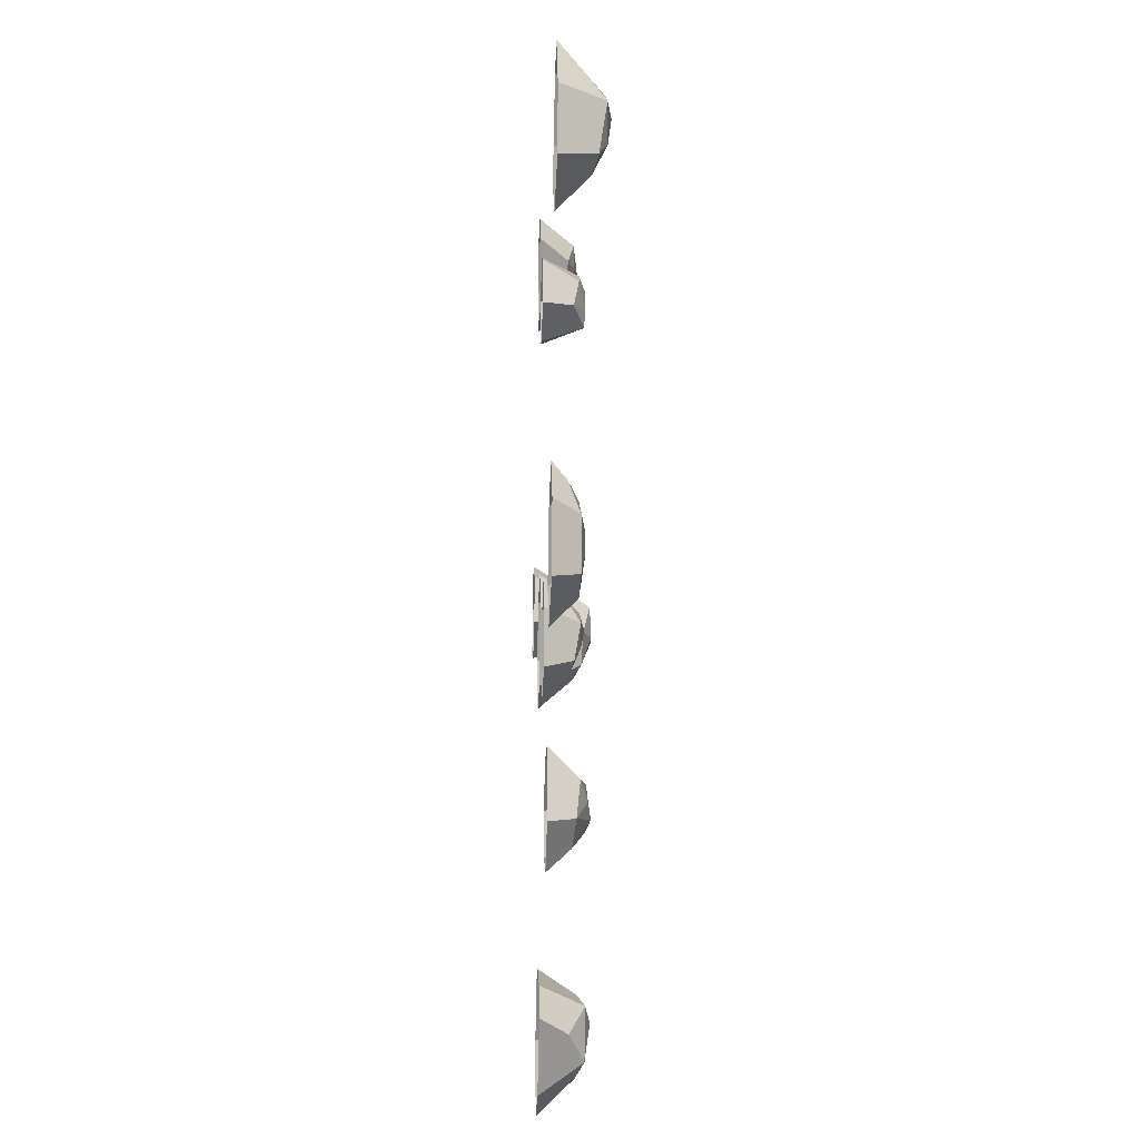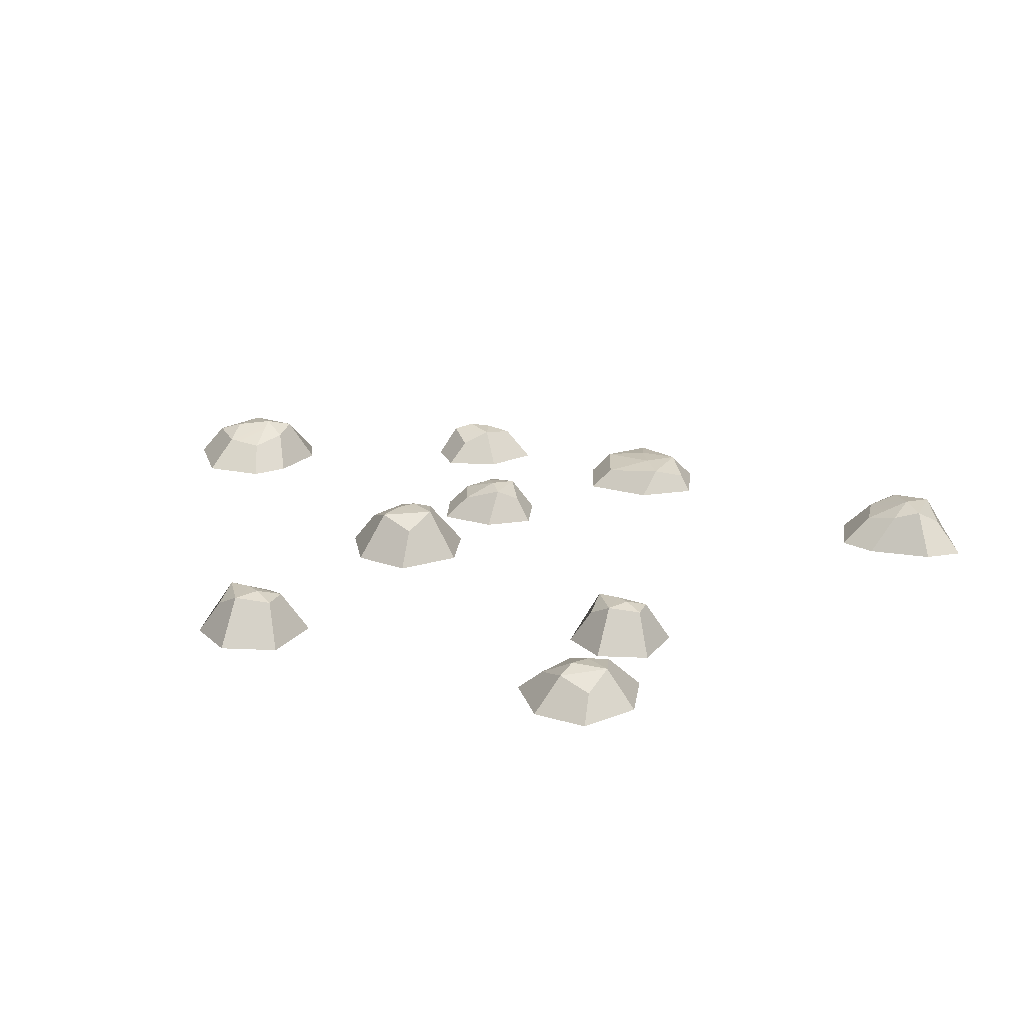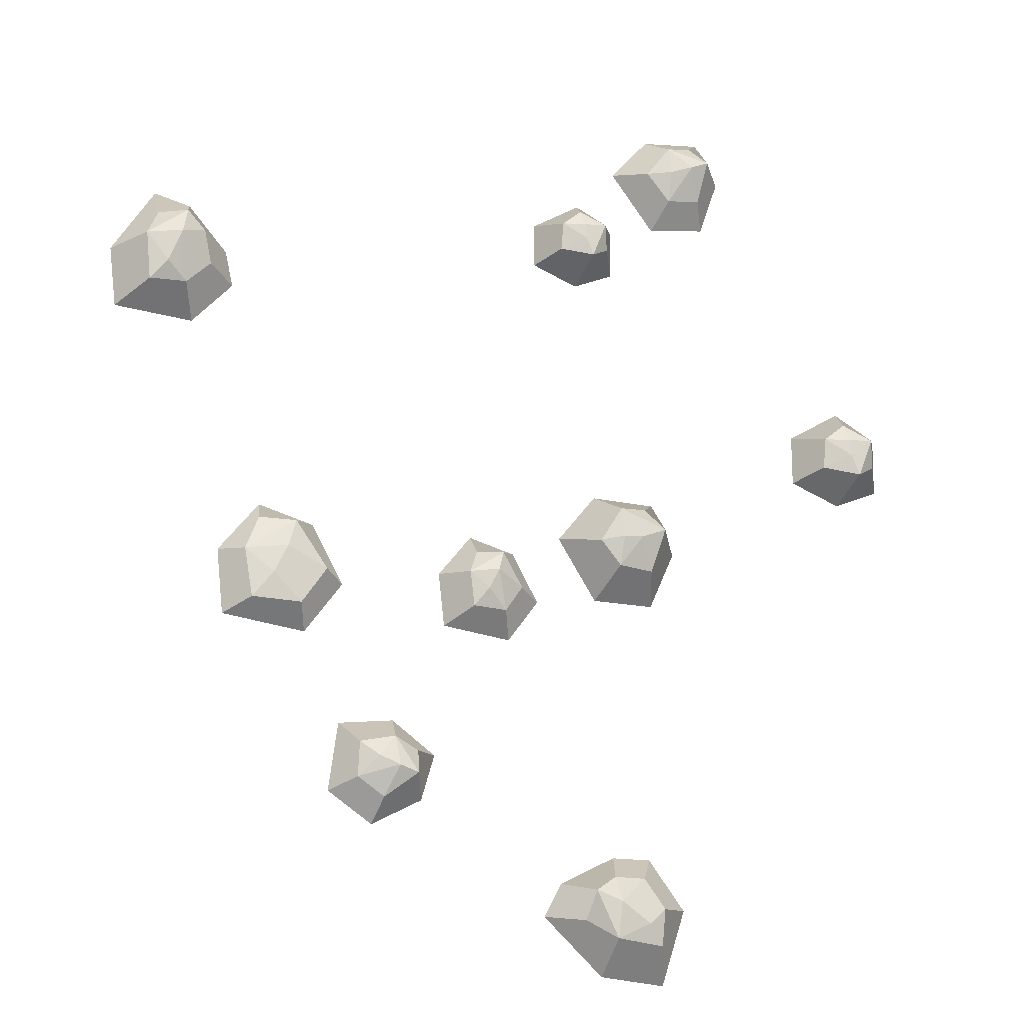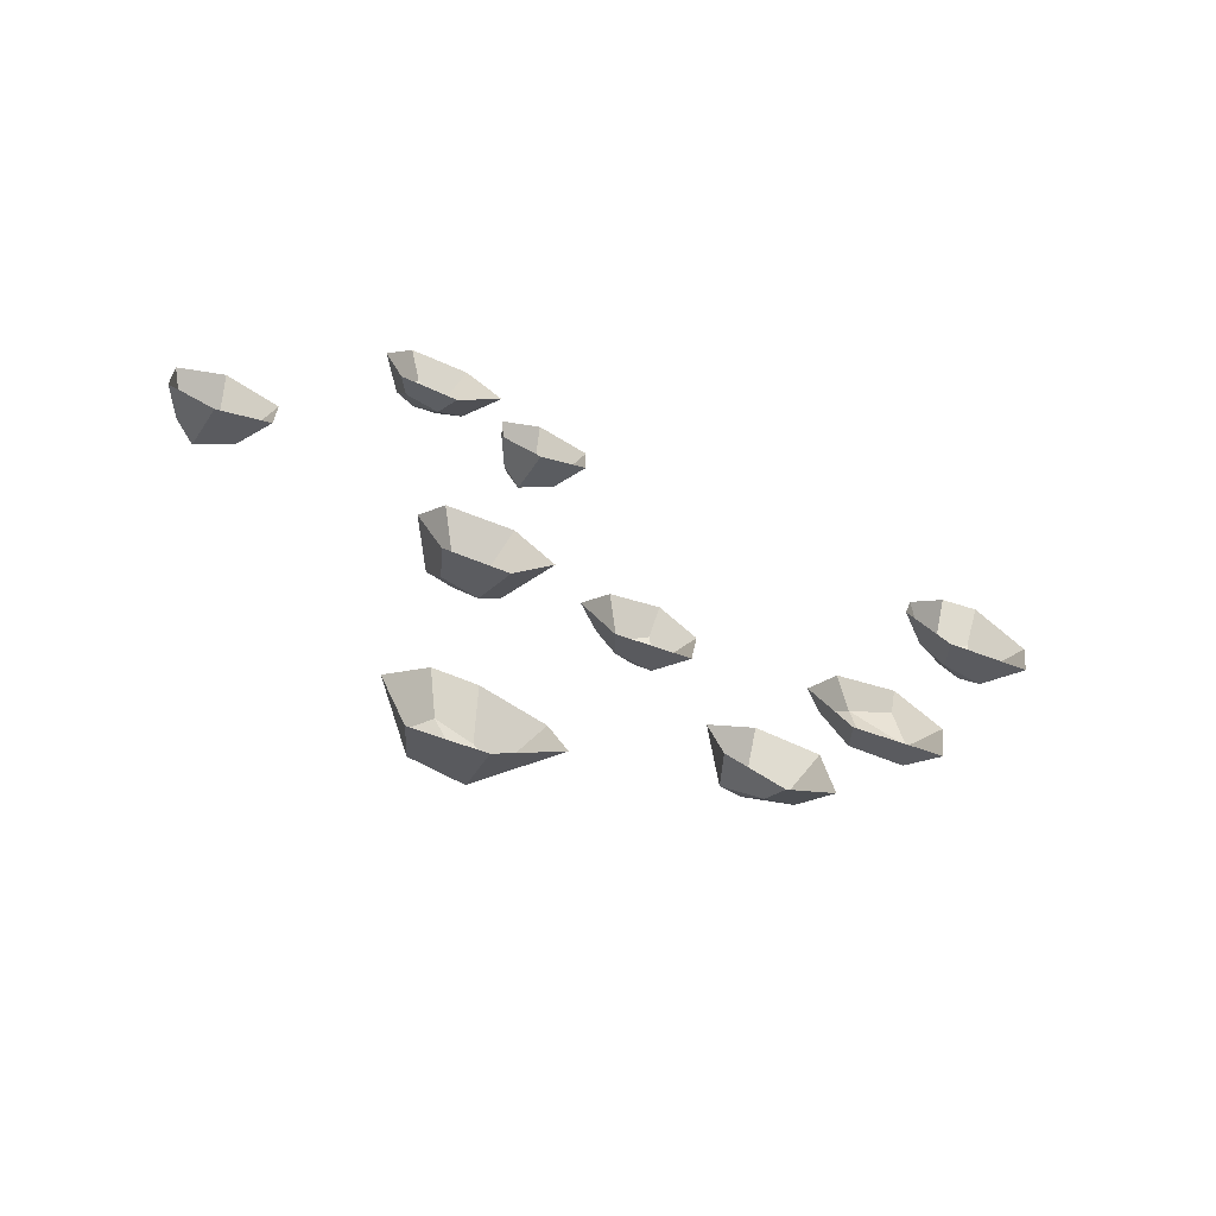
<metadata>
{"format":"obj","ext":"obj","renderer":"f3d","projection":"perspective","resolution":1024,"background":"white","views":[{"elev":-22.8,"azim":87.9,"up":"+Z"},{"elev":19.3,"azim":-32.5,"up":"+Y"},{"elev":-20.3,"azim":163.3,"up":"+Z"},{"elev":-70.1,"azim":-21.8,"up":"+Z"}]}
</metadata>
<code>
v -0.2532 0.1206 -0.08787
v -0.319 0.1453 -0.07657
v -0.313 0.1177 -0.1615
v -0.4012 0.09701 0.03016
v -0.4497 0.1412 -0.04332
v -0.3112 0.1412 0.01147
v -0.4187 0.0979 -0.1659
v -0.3771 0.1451 -0.07267
v -0.4497 0.1412 -0.04332
v -0.319 0.1453 -0.07657
v -0.3771 0.1451 -0.07267
v -0.313 0.1177 -0.1615
v -0.313 0.1177 -0.1615
v -0.3771 0.1451 -0.07267
v -0.4187 0.0979 -0.1659
v -0.3112 0.1412 0.01147
v -0.319 0.1453 -0.07657
v -0.2532 0.1206 -0.08787
v 0.04649 0.09775 -0.1507
v 0.06267 0.1099 -0.2072
v 0.148 0.09775 -0.2189
v 0.1308 0.08078 -0.3183
v 0.08963 0.1002 -0.2653
v 0.03114 0.07102 -0.321
v 0.1186 0.06137 -0.1436
v 0.04649 0.09775 -0.1507
v 0.148 0.09775 -0.2189
v -0.02114 0.0621 -0.2422
v 0.06267 0.1099 -0.2072
v 0.04649 0.09775 -0.1507
v 0.08963 0.1002 -0.2653
v 0.06267 0.1099 -0.2072
v 0.03114 0.07102 -0.321
v 0.03114 0.07102 -0.321
v 0.06267 0.1099 -0.2072
v -0.02114 0.0621 -0.2422
v 0.148 0.09775 -0.2189
v 0.06267 0.1099 -0.2072
v 0.08963 0.1002 -0.2653
v 0.148 0.09775 -0.2189
v 0.08963 0.1002 -0.2653
v 0.1308 0.08078 -0.3183
v 1.038 0.1227 0.8248
v 1.052 0.1375 0.7492
v 1.155 0.1227 0.735
v 1.138 0.1022 0.5965
v 1.09 0.1257 0.652
v 1.028 0.0903 0.6056
v 1.12 0.07859 0.8264
v 1.038 0.1227 0.8248
v 1.155 0.1227 0.735
v 0.9554 0.07947 0.6799
v 1.052 0.1375 0.7492
v 0.9808 0.1022 0.7739
v 1.155 0.1227 0.735
v 1.052 0.1375 0.7492
v 1.09 0.1257 0.652
v 1.155 0.1227 0.735
v 1.09 0.1257 0.652
v 1.138 0.1022 0.5965
v 0.9808 0.1022 0.7739
v 1.052 0.1375 0.7492
v 1.038 0.1227 0.8248
v 0.668 0.07188 -0.1052
v 0.6915 0.0847 -0.1873
v 0.8158 0.07188 -0.2043
v 0.7906 0.07188 -0.3491
v 0.7308 0.0847 -0.2719
v 0.6456 0.07188 -0.353
v 0.773 0.04014 -0.09476
v 0.668 0.07188 -0.1052
v 0.8158 0.07188 -0.2043
v 0.5695 0.05651 -0.2383
v 0.6915 0.0847 -0.1873
v 0.668 0.07188 -0.1052
v 0.7308 0.0847 -0.2719
v 0.6915 0.0847 -0.1873
v 0.6456 0.07188 -0.353
v 0.6456 0.07188 -0.353
v 0.6915 0.0847 -0.1873
v 0.5695 0.05651 -0.2383
v 0.8158 0.07188 -0.2043
v 0.6915 0.0847 -0.1873
v 0.7308 0.0847 -0.2719
v 0.8158 0.07188 -0.2043
v 0.7308 0.0847 -0.2719
v 0.7906 0.07188 -0.3491
v -0.2015 0.1086 1.009
v -0.2109 0.1276 0.9584
v -0.1453 0.1063 0.9622
v -0.2939 0.09039 0.896
v -0.2377 0.1244 0.858
v -0.2786 0.1244 0.9651
v -0.143 0.09108 0.8807
v -0.2144 0.1275 0.9136
v -0.2377 0.1244 0.858
v -0.2109 0.1276 0.9584
v -0.2144 0.1275 0.9136
v -0.1453 0.1063 0.9622
v -0.1453 0.1063 0.9622
v -0.2144 0.1275 0.9136
v -0.143 0.09108 0.8807
v -0.2786 0.1244 0.9651
v -0.2109 0.1276 0.9584
v -0.2015 0.1086 1.009
v 0.2969 0.1001 -0.8372
v 0.3539 0.1124 -0.8216
v 0.3667 0.1001 -0.7357
v 0.4667 0.08299 -0.7543
v 0.4128 0.1026 -0.7951
v 0.4682 0.07316 -0.8547
v 0.2905 0.06344 -0.7644
v 0.2969 0.1001 -0.8372
v 0.3667 0.1001 -0.7357
v 0.3882 0.06418 -0.9064
v 0.3539 0.1124 -0.8216
v 0.2969 0.1001 -0.8372
v 0.4128 0.1026 -0.7951
v 0.3539 0.1124 -0.8216
v 0.4682 0.07316 -0.8547
v 0.4682 0.07316 -0.8547
v 0.3539 0.1124 -0.8216
v 0.3882 0.06418 -0.9064
v 0.3667 0.1001 -0.7357
v 0.3539 0.1124 -0.8216
v 0.4128 0.1026 -0.7951
v 0.3667 0.1001 -0.7357
v 0.4128 0.1026 -0.7951
v 0.4667 0.08299 -0.7543
v -0.2253 0.1227 -1.148
v -0.2961 0.1375 -1.178
v -0.2876 0.1227 -1.282
v -0.4266 0.1022 -1.295
v -0.3828 0.1257 -1.236
v -0.4415 0.0903 -1.185
v -0.2061 0.07859 -1.228
v -0.2253 0.1227 -1.148
v -0.2876 0.1227 -1.282
v -0.3845 0.07947 -1.099
v -0.2961 0.1375 -1.178
v -0.2872 0.1022 -1.103
v -0.2876 0.1227 -1.282
v -0.2961 0.1375 -1.178
v -0.3828 0.1257 -1.236
v -0.2876 0.1227 -1.282
v -0.3828 0.1257 -1.236
v -0.4266 0.1022 -1.295
v -0.2872 0.1022 -1.103
v -0.2961 0.1375 -1.178
v -0.2253 0.1227 -1.148
v -1.068 0.1128 0.3805
v -1.079 0.1339 0.3246
v -1.006 0.1104 0.3288
v -1.17 0.09276 0.2556
v -1.108 0.1304 0.2135
v -1.154 0.1304 0.3321
v -1.004 0.09351 0.2387
v -1.083 0.1338 0.2751
v -1.108 0.1304 0.2135
v -1.079 0.1339 0.3246
v -1.083 0.1338 0.2751
v -1.006 0.1104 0.3288
v -1.006 0.1104 0.3288
v -1.083 0.1338 0.2751
v -1.004 0.09351 0.2387
v -1.154 0.1304 0.3321
v -1.079 0.1339 0.3246
v -1.068 0.1128 0.3805
v -0.6381 0.1043 1.253
v -0.5803 0.1178 1.223
v -0.5059 0.1043 1.283
v -0.4389 0.08547 1.194
v -0.5129 0.107 1.201
v -0.5124 0.07465 1.111
v -0.589 0.06396 1.317
v -0.6381 0.1043 1.253
v -0.5059 0.1043 1.283
v -0.6157 0.06477 1.129
v -0.5803 0.1178 1.223
v -0.6381 0.1043 1.253
v -0.5129 0.107 1.201
v -0.5803 0.1178 1.223
v -0.5124 0.07465 1.111
v -0.5124 0.07465 1.111
v -0.5803 0.1178 1.223
v -0.6157 0.06477 1.129
v -0.5059 0.1043 1.283
v -0.5803 0.1178 1.223
v -0.5129 0.107 1.201
v -0.5059 0.1043 1.283
v -0.5129 0.107 1.201
v -0.4389 0.08547 1.194
v -0.523 -6.86e-05 -0.07242
v -0.4485 -6.86e-05 -0.2449
v -0.4187 0.0979 -0.1659
v -0.4497 0.1412 -0.04332
v -0.2691 -6.86e-05 -0.2418
v -0.1568 -6.86e-05 -0.05539
v -0.2532 0.1206 -0.08787
v -0.313 0.1177 -0.1615
v -0.2711 -6.86e-05 0.08995
v -0.4578 -6.86e-05 0.08324
v -0.4012 0.09701 0.03016
v -0.3112 0.1412 0.01147
v -0.4578 -6.86e-05 0.08324
v -0.523 -6.86e-05 -0.07242
v -0.4497 0.1412 -0.04332
v -0.4012 0.09701 0.03016
v -0.4485 -6.86e-05 -0.2449
v -0.2691 -6.86e-05 -0.2418
v -0.313 0.1177 -0.1615
v -0.4187 0.0979 -0.1659
v -0.1568 -6.86e-05 -0.05539
v -0.2711 -6.86e-05 0.08995
v -0.3112 0.1412 0.01147
v -0.2532 0.1206 -0.08787
v -0.4497 0.1412 -0.04332
v -0.3771 0.1451 -0.07267
v -0.3112 0.1412 0.01147
v -0.319 0.1453 -0.07657
v -0.0102 -6.86e-05 -0.1189
v -0.08718 -6.86e-05 -0.2642
v -0.02114 0.0621 -0.2422
v 0.04649 0.09775 -0.1507
v 0.002617 -6.86e-05 -0.3908
v 0.2016 -6.86e-05 -0.3631
v 0.1308 0.08078 -0.3183
v 0.03114 0.07102 -0.321
v 0.2191 -6.86e-05 -0.2038
v 0.1232 -6.86e-05 -0.07982
v 0.1186 0.06137 -0.1436
v 0.148 0.09775 -0.2189
v 0.1232 -6.86e-05 -0.07982
v -0.0102 -6.86e-05 -0.1189
v 0.04649 0.09775 -0.1507
v 0.1186 0.06137 -0.1436
v -0.08718 -6.86e-05 -0.2642
v 0.002617 -6.86e-05 -0.3908
v 0.03114 0.07102 -0.321
v -0.02114 0.0621 -0.2422
v 0.2016 -6.86e-05 -0.3631
v 0.2191 -6.86e-05 -0.2038
v 0.148 0.09775 -0.2189
v 0.1308 0.08078 -0.3183
v 0.8999 -6.86e-05 0.7622
v 0.8752 -6.86e-05 0.6533
v 0.9554 0.07947 0.6799
v 0.9808 0.1022 0.7739
v 0.9931 -6.86e-05 0.521
v 1.224 -6.86e-05 0.5421
v 1.138 0.1022 0.5965
v 1.028 0.0903 0.6056
v 1.247 -6.86e-05 0.7266
v 1.124 -6.86e-05 0.9287
v 1.12 0.07859 0.8264
v 1.155 0.1227 0.735
v 1.124 -6.86e-05 0.9287
v 1.017 -6.86e-05 0.9008
v 1.038 0.1227 0.8248
v 1.12 0.07859 0.8264
v 0.8752 -6.86e-05 0.6533
v 0.9931 -6.86e-05 0.521
v 1.028 0.0903 0.6056
v 0.9554 0.07947 0.6799
v 1.224 -6.86e-05 0.5421
v 1.247 -6.86e-05 0.7266
v 1.155 0.1227 0.735
v 1.138 0.1022 0.5965
v 1.09 0.1257 0.652
v 1.052 0.1375 0.7492
v 1.028 0.0903 0.6056
v 0.9554 0.07947 0.6799
v 1.017 -6.86e-05 0.9008
v 0.8999 -6.86e-05 0.7622
v 0.9808 0.1022 0.7739
v 1.038 0.1227 0.8248
v 0.6056 -6.86e-05 -0.08865
v 0.5121 -6.86e-05 -0.265
v 0.5695 0.05651 -0.2383
v 0.668 0.07188 -0.1052
v 0.6211 -6.86e-05 -0.4187
v 0.8627 -6.86e-05 -0.385
v 0.7906 0.07188 -0.3491
v 0.6456 0.07188 -0.353
v 0.8839 -6.86e-05 -0.1917
v 0.7676 -6.86e-05 -0.04118
v 0.773 0.04014 -0.09476
v 0.8158 0.07188 -0.2043
v 0.7676 -6.86e-05 -0.04118
v 0.6056 -6.86e-05 -0.08865
v 0.668 0.07188 -0.1052
v 0.773 0.04014 -0.09476
v 0.5121 -6.86e-05 -0.265
v 0.6211 -6.86e-05 -0.4187
v 0.6456 0.07188 -0.353
v 0.5695 0.05651 -0.2383
v 0.8627 -6.86e-05 -0.385
v 0.8839 -6.86e-05 -0.1917
v 0.8158 0.07188 -0.2043
v 0.7906 0.07188 -0.3491
v -0.216 -6.86e-05 0.8012
v -0.08239 -6.86e-05 0.857
v -0.143 0.09108 0.8807
v -0.2377 0.1244 0.858
v -0.0831 -6.86e-05 0.9953
v -0.2257 -6.86e-05 1.083
v -0.2015 0.1086 1.009
v -0.1453 0.1063 0.9622
v -0.3387 -6.86e-05 0.9968
v -0.3353 -6.86e-05 0.8529
v -0.2939 0.09039 0.896
v -0.2786 0.1244 0.9651
v -0.3353 -6.86e-05 0.8529
v -0.216 -6.86e-05 0.8012
v -0.2377 0.1244 0.858
v -0.2939 0.09039 0.896
v -0.08239 -6.86e-05 0.857
v -0.0831 -6.86e-05 0.9953
v -0.1453 0.1063 0.9622
v -0.143 0.09108 0.8807
v -0.2257 -6.86e-05 1.083
v -0.3387 -6.86e-05 0.9968
v -0.2786 0.1244 0.9651
v -0.2015 0.1086 1.009
v -0.2377 0.1244 0.858
v -0.2144 0.1275 0.9136
v -0.2786 0.1244 0.9651
v -0.2109 0.1276 0.9584
v 0.2642 -6.86e-05 -0.8939
v 0.4095 -6.86e-05 -0.9732
v 0.3882 0.06418 -0.9064
v 0.2969 0.1001 -0.8372
v 0.5381 -6.86e-05 -0.8843
v 0.5126 -6.86e-05 -0.6835
v 0.4667 0.08299 -0.7543
v 0.4682 0.07316 -0.8547
v 0.3524 -6.86e-05 -0.664
v 0.2264 -6.86e-05 -0.759
v 0.2905 0.06344 -0.7644
v 0.3667 0.1001 -0.7357
v 0.2264 -6.86e-05 -0.759
v 0.2642 -6.86e-05 -0.8939
v 0.2969 0.1001 -0.8372
v 0.2905 0.06344 -0.7644
v 0.4095 -6.86e-05 -0.9732
v 0.5381 -6.86e-05 -0.8843
v 0.4682 0.07316 -0.8547
v 0.3882 0.06418 -0.9064
v 0.5126 -6.86e-05 -0.6835
v 0.3524 -6.86e-05 -0.664
v 0.3667 0.1001 -0.7357
v 0.4667 0.08299 -0.7543
v -0.3161 -6.86e-05 -1.027
v -0.4278 -6.86e-05 -1.026
v -0.3845 0.07947 -1.099
v -0.2872 0.1022 -1.103
v -0.5316 -6.86e-05 -1.17
v -0.4612 -6.86e-05 -1.391
v -0.4266 0.1022 -1.295
v -0.4415 0.0903 -1.185
v -0.2761 -6.86e-05 -1.373
v -0.1054 -6.86e-05 -1.209
v -0.2061 0.07859 -1.228
v -0.2876 0.1227 -1.282
v -0.1054 -6.86e-05 -1.209
v -0.1556 -6.86e-05 -1.111
v -0.2253 0.1227 -1.148
v -0.2061 0.07859 -1.228
v -0.4278 -6.86e-05 -1.026
v -0.5316 -6.86e-05 -1.17
v -0.4415 0.0903 -1.185
v -0.3845 0.07947 -1.099
v -0.4612 -6.86e-05 -1.391
v -0.2761 -6.86e-05 -1.373
v -0.2876 0.1227 -1.282
v -0.4266 0.1022 -1.295
v -0.3828 0.1257 -1.236
v -0.2961 0.1375 -1.178
v -0.4415 0.0903 -1.185
v -0.3845 0.07947 -1.099
v -0.1556 -6.86e-05 -1.111
v -0.3161 -6.86e-05 -1.027
v -0.2872 0.1022 -1.103
v -0.2253 0.1227 -1.148
v -1.084 -6.86e-05 0.1507
v -0.9365 -6.86e-05 0.2124
v -1.004 0.09351 0.2387
v -1.108 0.1304 0.2135
v -0.9373 -6.86e-05 0.3654
v -1.095 -6.86e-05 0.463
v -1.068 0.1128 0.3805
v -1.006 0.1104 0.3288
v -1.22 -6.86e-05 0.3671
v -1.216 -6.86e-05 0.2079
v -1.17 0.09276 0.2556
v -1.154 0.1304 0.3321
v -1.216 -6.86e-05 0.2079
v -1.084 -6.86e-05 0.1507
v -1.108 0.1304 0.2135
v -1.17 0.09276 0.2556
v -0.9365 -6.86e-05 0.2124
v -0.9373 -6.86e-05 0.3654
v -1.006 0.1104 0.3288
v -1.004 0.09351 0.2387
v -1.095 -6.86e-05 0.463
v -1.22 -6.86e-05 0.3671
v -1.154 0.1304 0.3321
v -1.068 0.1128 0.3805
v -1.108 0.1304 0.2135
v -1.083 0.1338 0.2751
v -1.154 0.1304 0.3321
v -1.079 0.1339 0.3246
v -0.7068 -6.86e-05 1.232
v -0.6483 -6.86e-05 1.059
v -0.6157 0.06477 1.129
v -0.6381 0.1043 1.253
v -0.4779 -6.86e-05 1.035
v -0.3489 -6.86e-05 1.217
v -0.4389 0.08547 1.194
v -0.5124 0.07465 1.111
v -0.464 -6.86e-05 1.352
v -0.6369 -6.86e-05 1.369
v -0.589 0.06396 1.317
v -0.5059 0.1043 1.283
v -0.6369 -6.86e-05 1.369
v -0.7068 -6.86e-05 1.232
v -0.6381 0.1043 1.253
v -0.589 0.06396 1.317
v -0.6483 -6.86e-05 1.059
v -0.4779 -6.86e-05 1.035
v -0.5124 0.07465 1.111
v -0.6157 0.06477 1.129
v -0.3489 -6.86e-05 1.217
v -0.464 -6.86e-05 1.352
v -0.5059 0.1043 1.283
v -0.4389 0.08547 1.194
f 3 2 1
f 6 5 4
f 9 8 7
f 12 11 10
f 15 14 13
f 18 17 16
f 21 20 19
f 24 23 22
f 27 26 25
f 30 29 28
f 33 32 31
f 36 35 34
f 39 38 37
f 42 41 40
f 45 44 43
f 48 47 46
f 51 50 49
f 54 53 52
f 57 56 55
f 60 59 58
f 63 62 61
f 66 65 64
f 69 68 67
f 72 71 70
f 75 74 73
f 78 77 76
f 81 80 79
f 84 83 82
f 87 86 85
f 90 89 88
f 93 92 91
f 96 95 94
f 99 98 97
f 102 101 100
f 105 104 103
f 108 107 106
f 111 110 109
f 114 113 112
f 117 116 115
f 120 119 118
f 123 122 121
f 126 125 124
f 129 128 127
f 132 131 130
f 135 134 133
f 138 137 136
f 141 140 139
f 144 143 142
f 147 146 145
f 150 149 148
f 153 152 151
f 156 155 154
f 159 158 157
f 162 161 160
f 165 164 163
f 168 167 166
f 171 170 169
f 174 173 172
f 177 176 175
f 180 179 178
f 183 182 181
f 186 185 184
f 189 188 187
f 192 191 190
f 195 194 193
f 196 195 193
f 199 198 197
f 200 199 197
f 203 202 201
f 204 203 201
f 207 206 205
f 208 207 205
f 211 210 209
f 212 211 209
f 215 214 213
f 216 215 213
f 219 218 217
f 220 218 219
f 223 222 221
f 224 223 221
f 227 226 225
f 228 227 225
f 231 230 229
f 232 231 229
f 235 234 233
f 236 235 233
f 239 238 237
f 240 239 237
f 243 242 241
f 244 243 241
f 247 246 245
f 248 247 245
f 251 250 249
f 252 251 249
f 255 254 253
f 256 255 253
f 259 258 257
f 260 259 257
f 263 262 261
f 264 263 261
f 267 266 265
f 268 267 265
f 271 270 269
f 272 270 271
f 275 274 273
f 276 275 273
f 279 278 277
f 280 279 277
f 283 282 281
f 284 283 281
f 287 286 285
f 288 287 285
f 291 290 289
f 292 291 289
f 295 294 293
f 296 295 293
f 299 298 297
f 300 299 297
f 303 302 301
f 304 303 301
f 307 306 305
f 308 307 305
f 311 310 309
f 312 311 309
f 315 314 313
f 316 315 313
f 319 318 317
f 320 319 317
f 323 322 321
f 324 323 321
f 327 326 325
f 328 326 327
f 331 330 329
f 332 331 329
f 335 334 333
f 336 335 333
f 339 338 337
f 340 339 337
f 343 342 341
f 344 343 341
f 347 346 345
f 348 347 345
f 351 350 349
f 352 351 349
f 355 354 353
f 356 355 353
f 359 358 357
f 360 359 357
f 363 362 361
f 364 363 361
f 367 366 365
f 368 367 365
f 371 370 369
f 372 371 369
f 375 374 373
f 376 375 373
f 379 378 377
f 380 378 379
f 383 382 381
f 384 383 381
f 387 386 385
f 388 387 385
f 391 390 389
f 392 391 389
f 395 394 393
f 396 395 393
f 399 398 397
f 400 399 397
f 403 402 401
f 404 403 401
f 407 406 405
f 408 407 405
f 411 410 409
f 412 410 411
f 415 414 413
f 416 415 413
f 419 418 417
f 420 419 417
f 423 422 421
f 424 423 421
f 427 426 425
f 428 427 425
f 431 430 429
f 432 431 429
f 435 434 433
f 436 435 433

</code>
